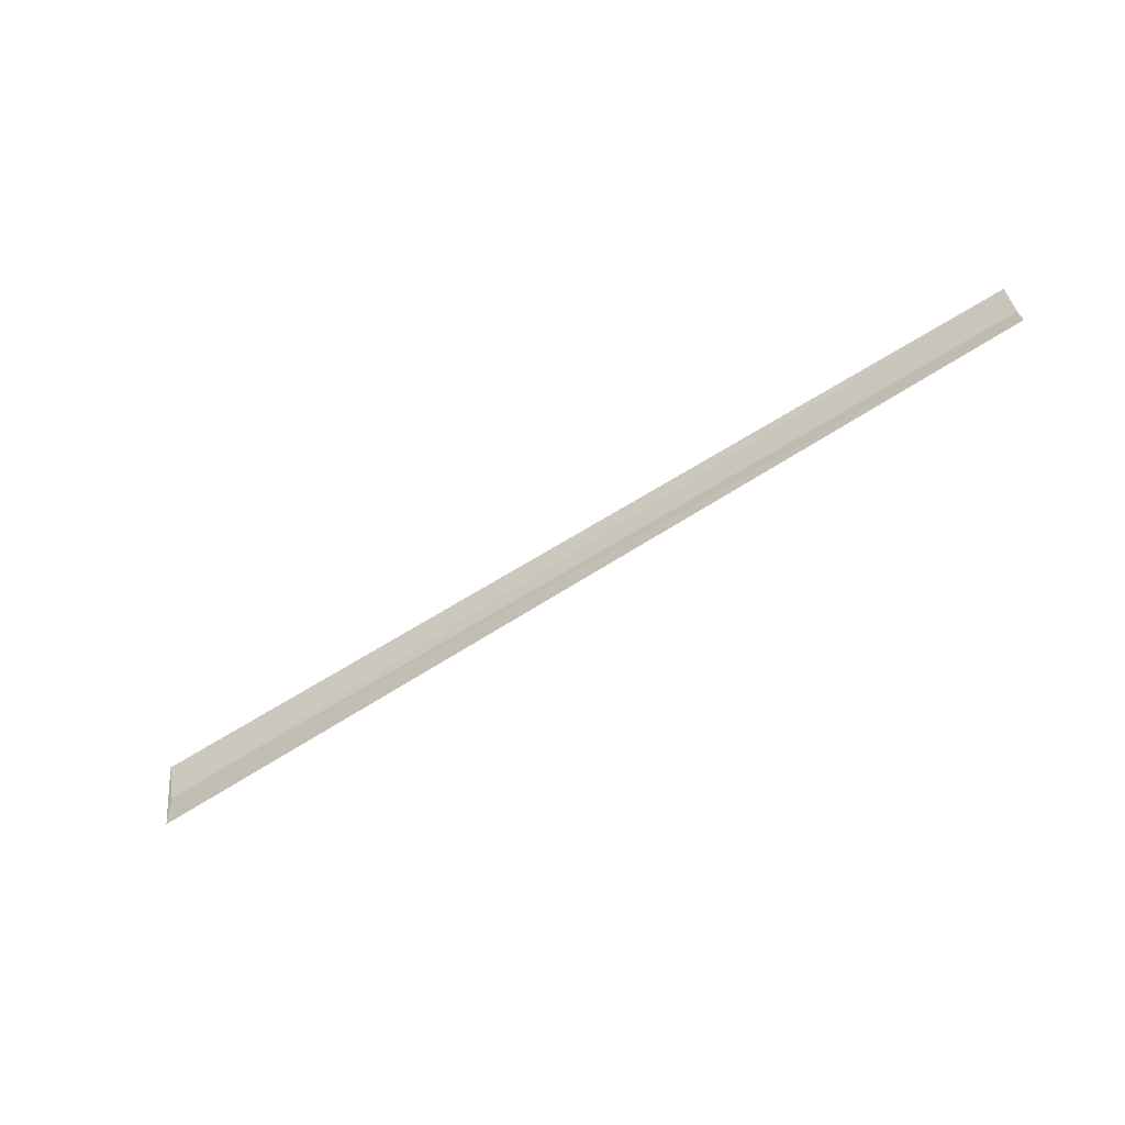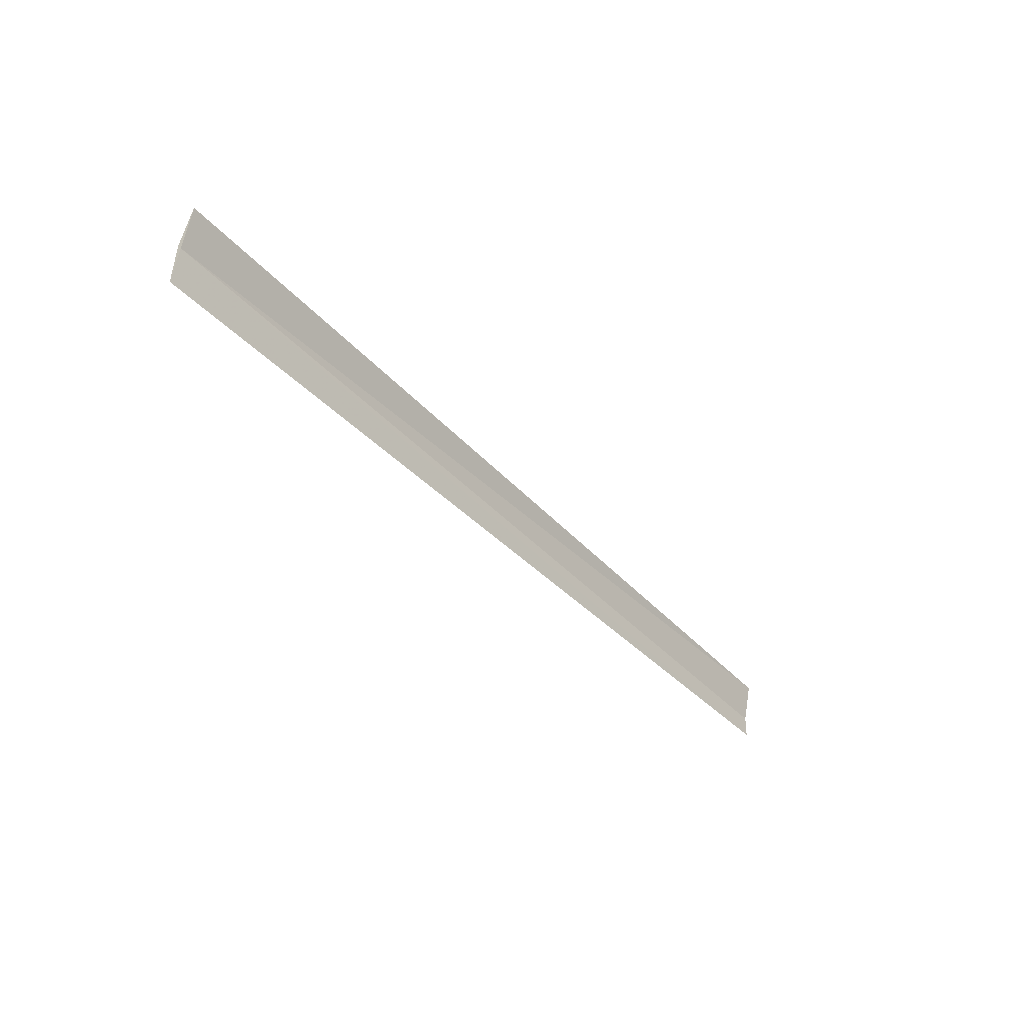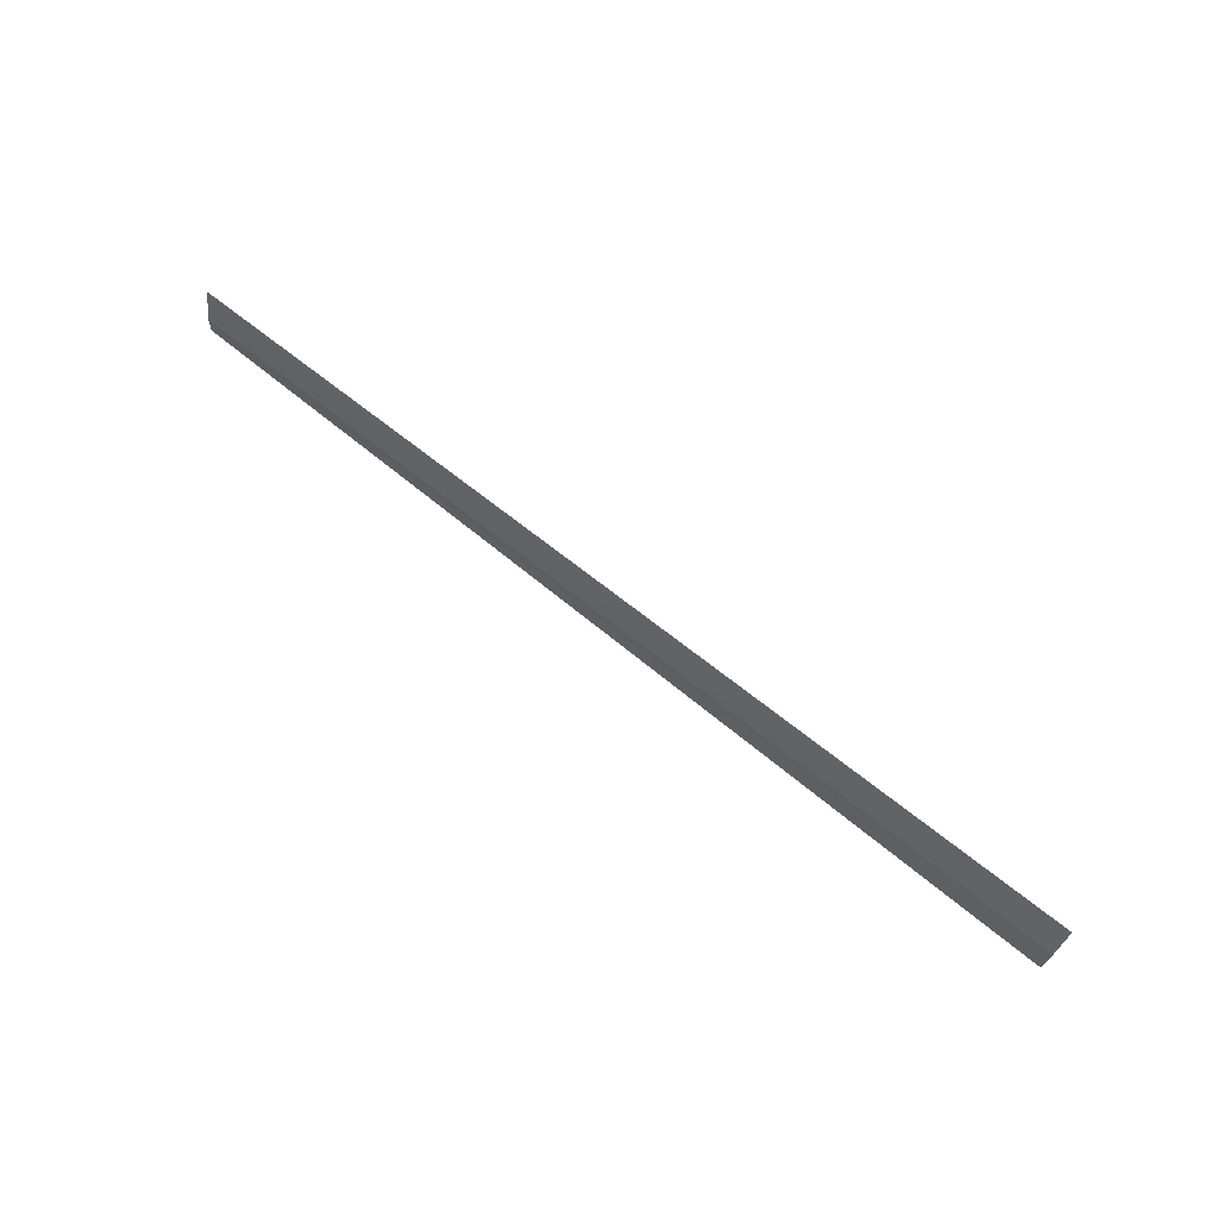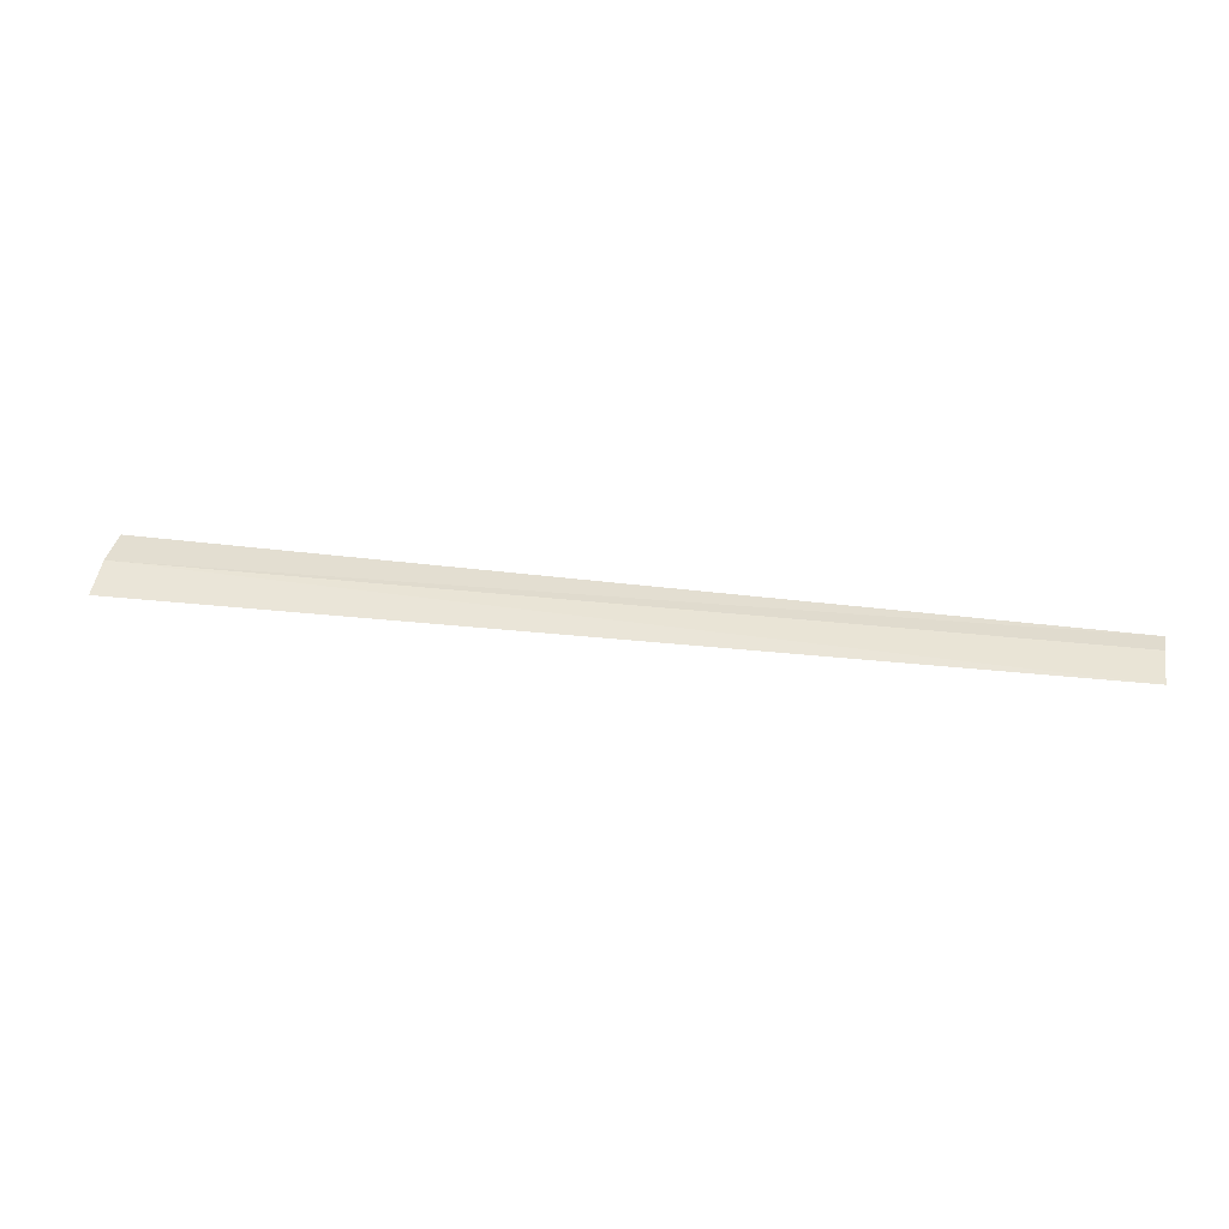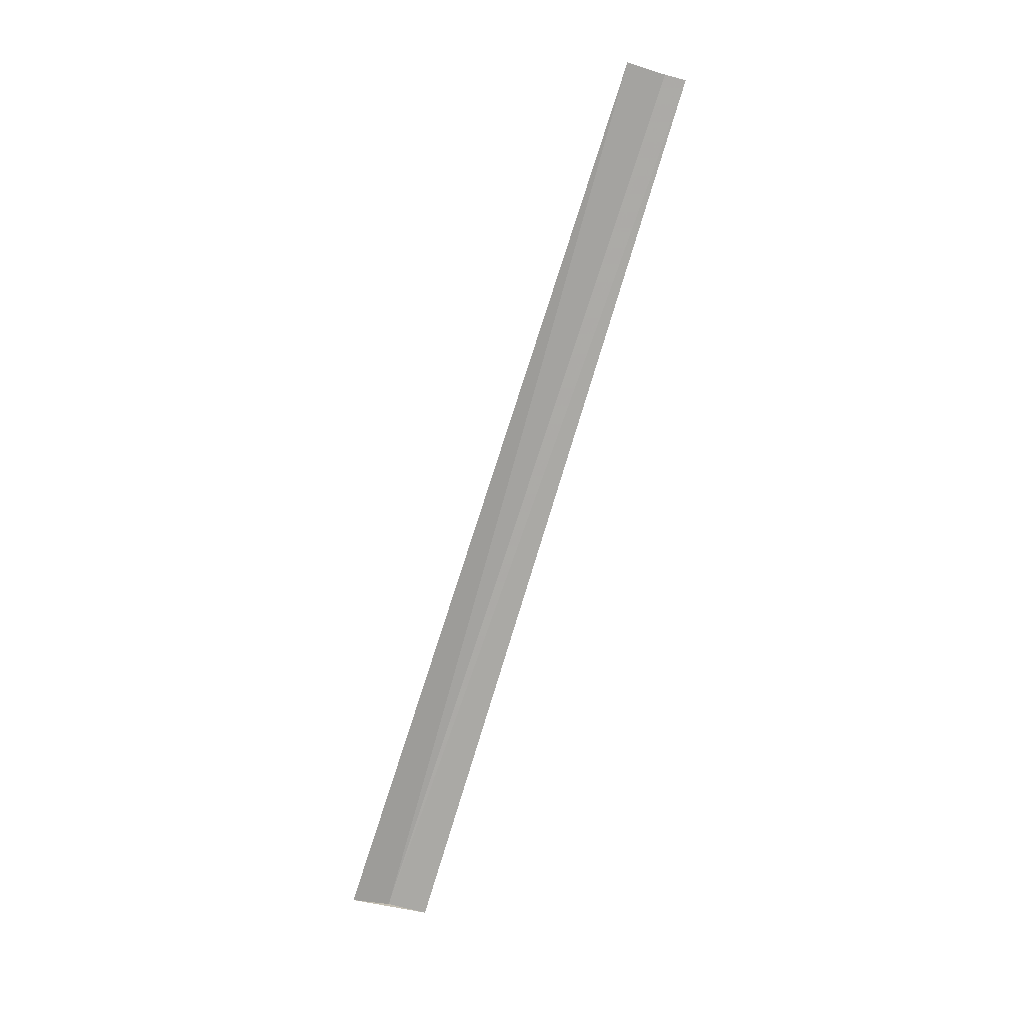
<metadata>
{"format":"obj","ext":"obj","renderer":"f3d","projection":"perspective","resolution":1024,"background":"white","views":[{"elev":-63.3,"azim":33.5,"up":"+Z"},{"elev":-38.0,"azim":-52.8,"up":"+Z"},{"elev":69.5,"azim":-140.8,"up":"+Z"},{"elev":32.1,"azim":10.5,"up":"+Y"},{"elev":-76.3,"azim":73.2,"up":"+Y"}]}
</metadata>
<code>
v -6 1.631 22
v -6 1.435 22.58
v -6 1.677 21.38
v 7.906 1.679 21.42
v 7.893 1.669 21.73
v 7.896 1.542 22.32
f 1 3 4
f 1 4 5
f 1 5 6
f 1 6 2
f 1 2 3

</code>
